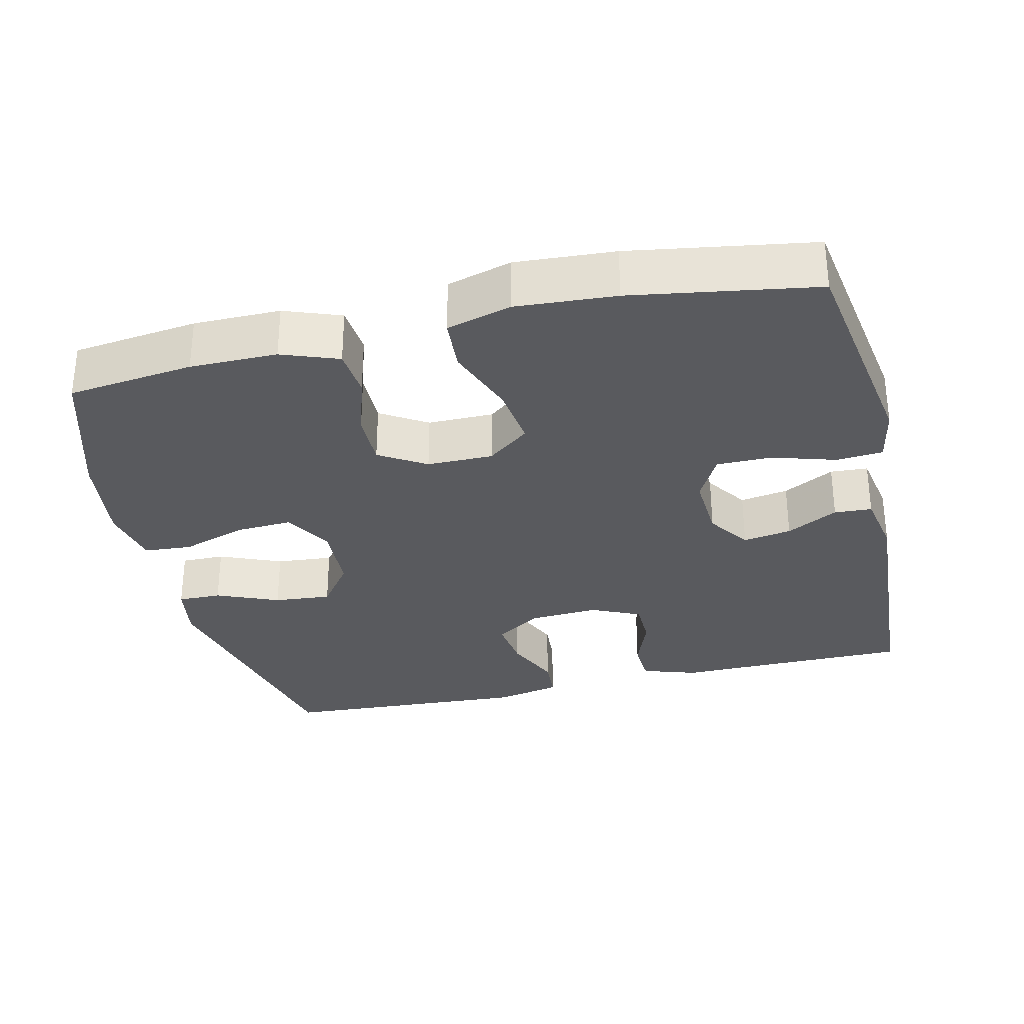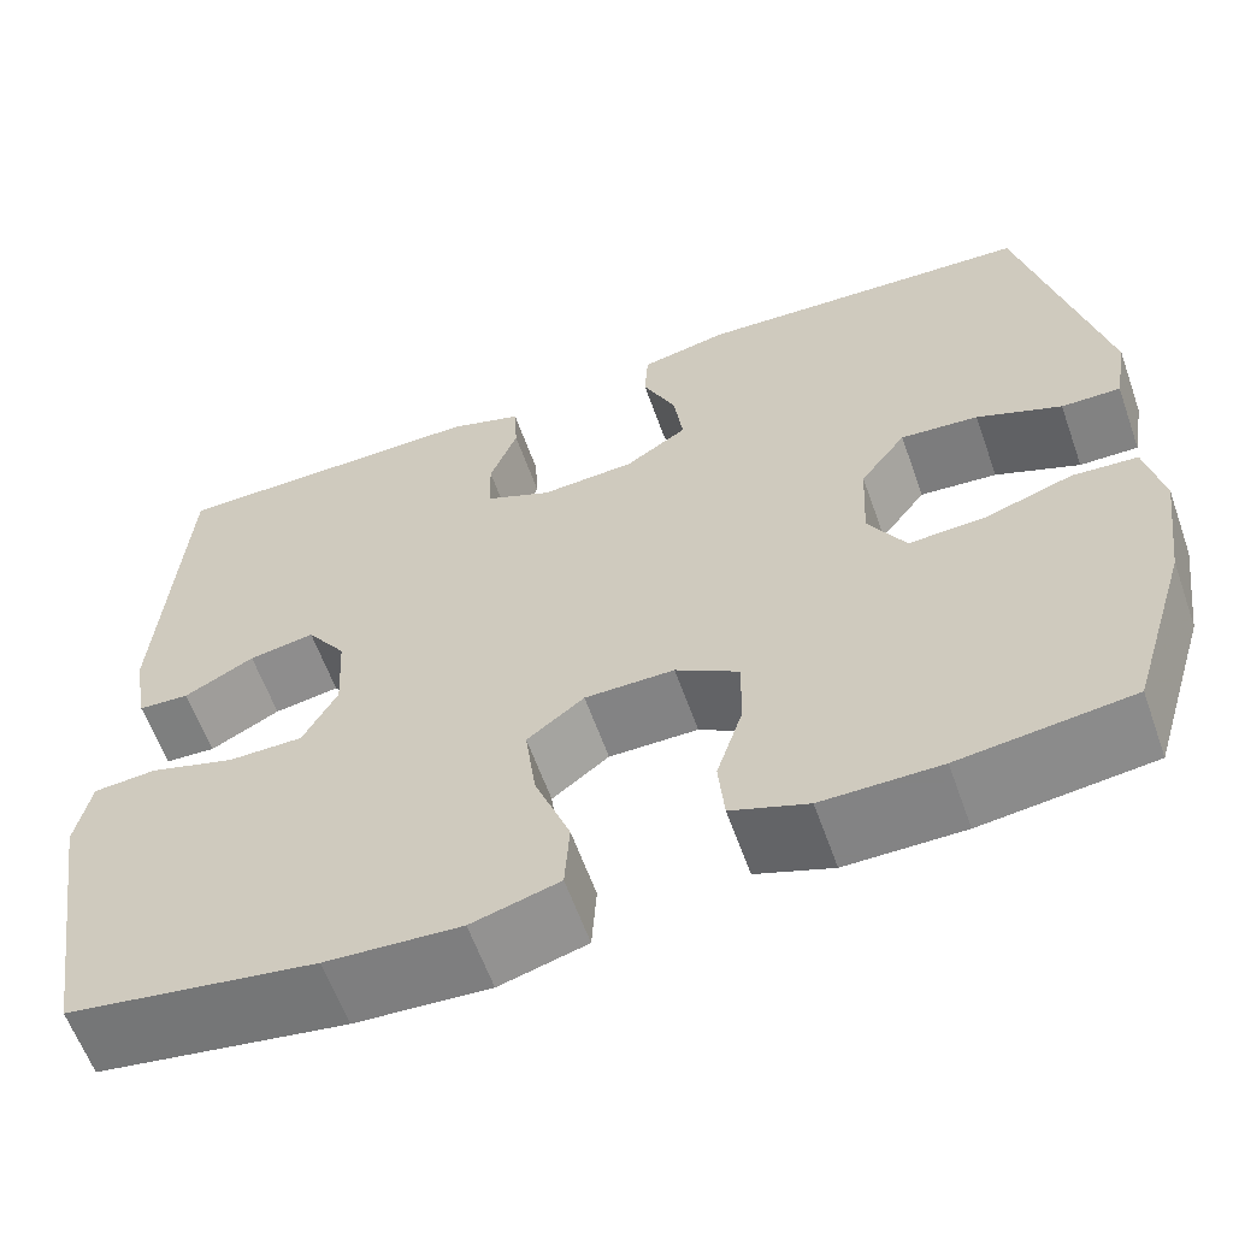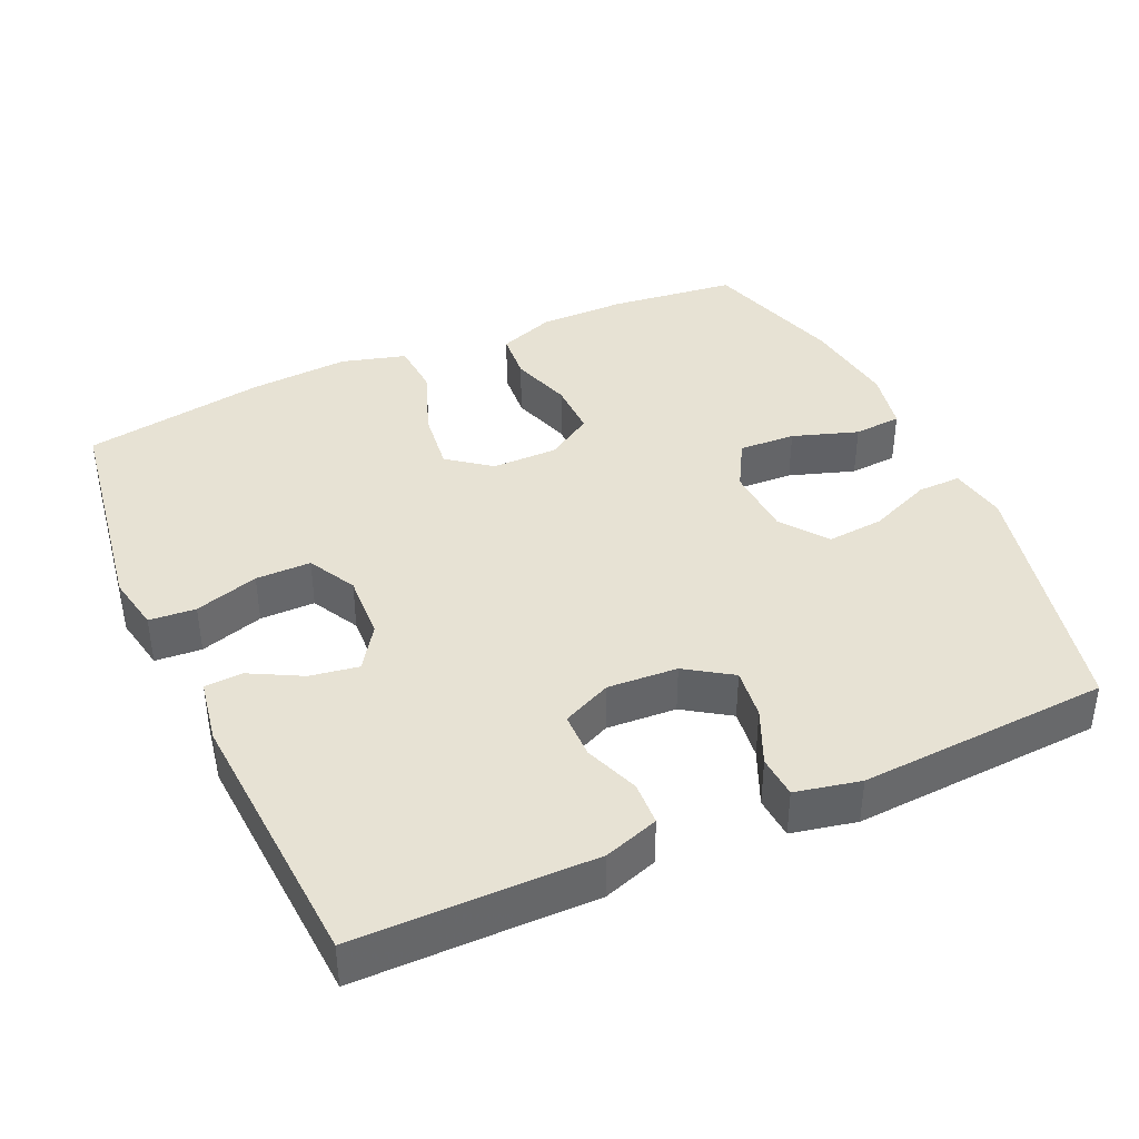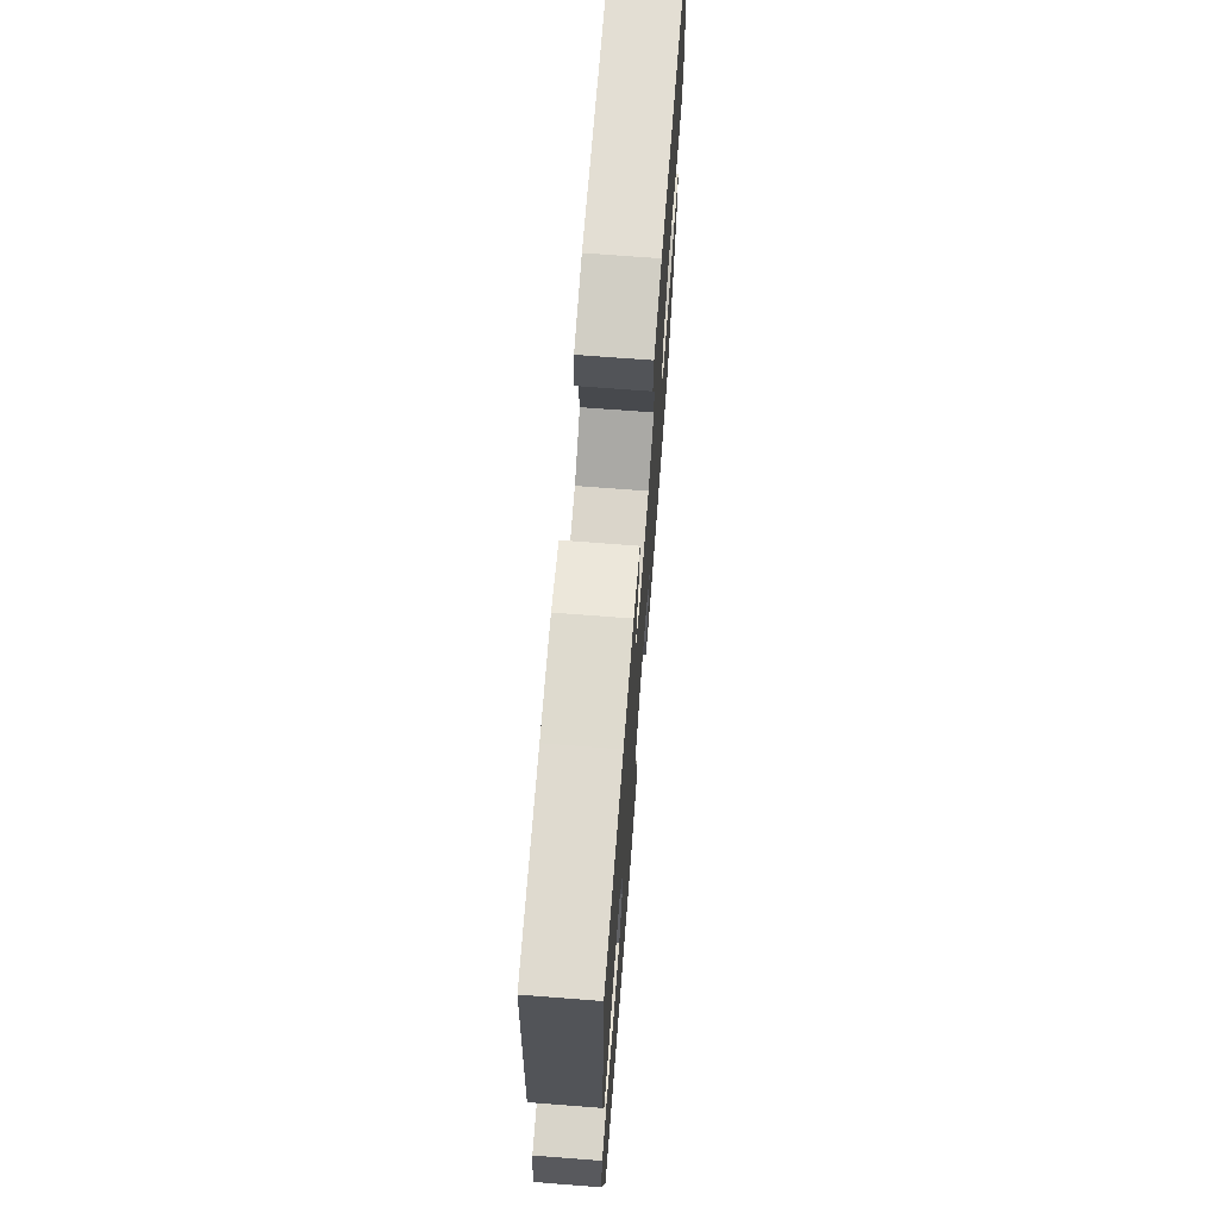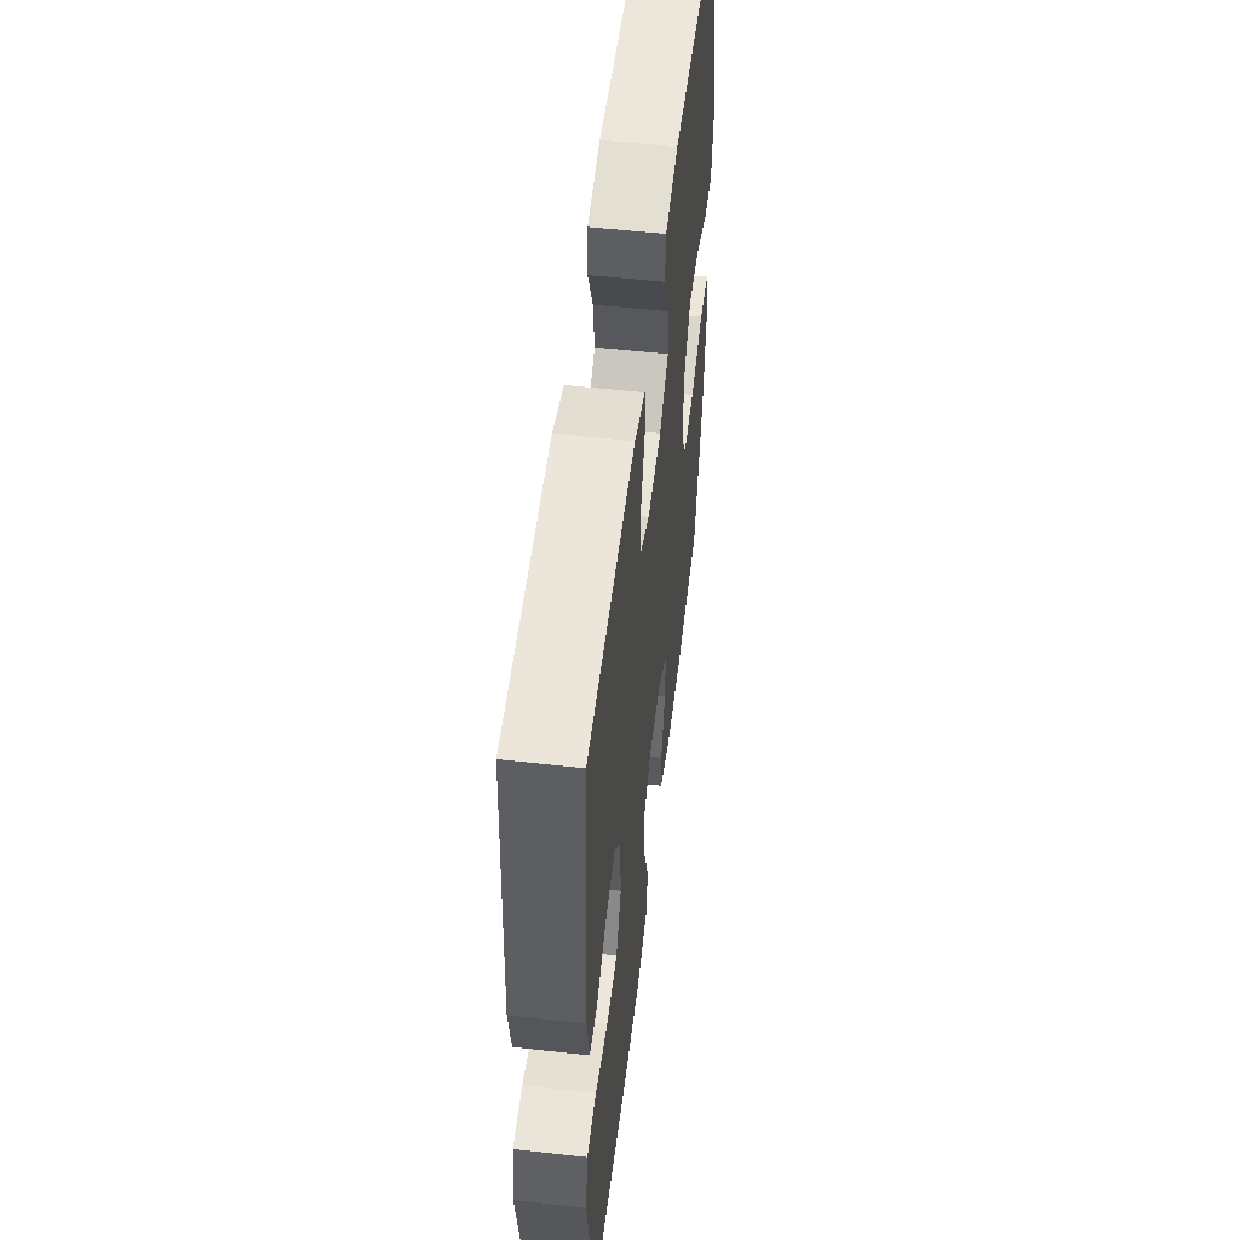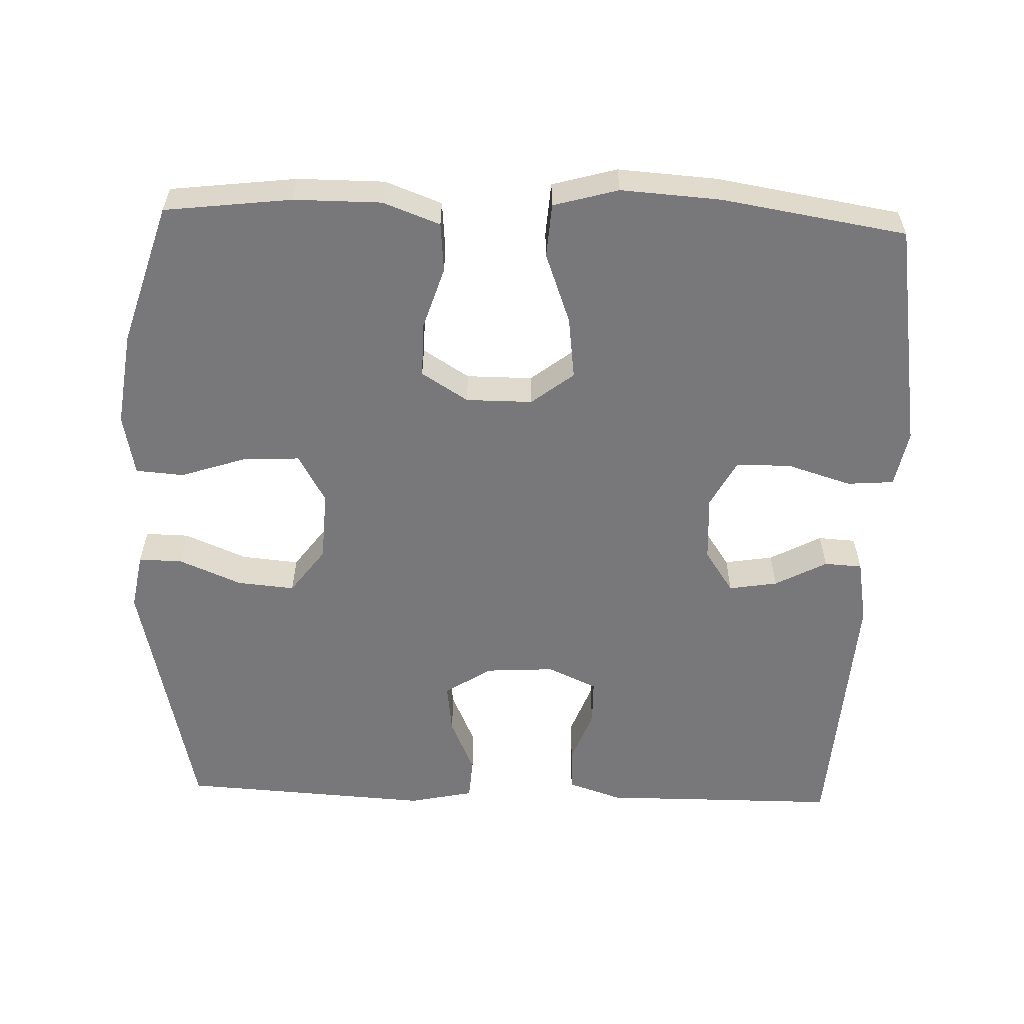
<metadata>
{"format":"obj","ext":"obj","renderer":"f3d","projection":"perspective","resolution":1024,"background":"white","views":[{"elev":-31.3,"azim":-166.7,"up":"+Y"},{"elev":-61.1,"azim":19.6,"up":"+Z"},{"elev":40.0,"azim":-24.4,"up":"+Y"},{"elev":70.6,"azim":-85.6,"up":"+Z"},{"elev":54.0,"azim":-83.2,"up":"+Z"},{"elev":-57.5,"azim":178.0,"up":"+Y"}]}
</metadata>
<code>
v 0.5 0.07 0.5
v 0.58 0.07 0.145
v 0.566 0.07 0.066
v 0.506 0.07 0.067
v 0.42 0.07 0.103
v 0.341 0.07 0.11
v 0.294 0.07 0.046
v 0.289 0.07 -0.051
v 0.327 0.07 -0.118
v 0.405 0.07 -0.114
v 0.495 0.07 -0.084
v 0.561 0.07 -0.089
v 0.578 0.07 -0.174
v 0.56 0.07 -0.305
v 0.5 0.07 -0.5
v 0.326 0.07 -0.521
v 0.206 0.07 -0.521
v 0.128 0.07 -0.492
v 0.122 0.07 -0.424
v 0.149 0.07 -0.339
v 0.15 0.07 -0.263
v 0.086 0.07 -0.223
v -0.005 0.07 -0.223
v -0.063 0.07 -0.268
v -0.052 0.07 -0.354
v -0.016 0.07 -0.451
v -0.021 0.07 -0.525
v -0.11 0.07 -0.55
v -0.247 0.07 -0.541
v -0.5 0.07 -0.5
v -0.531 0.07 -0.305
v -0.55 0.07 -0.186
v -0.535 0.07 -0.108
v -0.471 0.07 -0.103
v -0.383 0.07 -0.13
v -0.307 0.07 -0.13
v -0.272 0.07 -0.064
v -0.277 0.07 0.028
v -0.317 0.07 0.087
v -0.384 0.07 0.076
v -0.455 0.07 0.038
v -0.507 0.07 0.041
v -0.523 0.07 0.13
v -0.5 0.07 0.5
v -0.288 0.07 0.501
v -0.173 0.07 0.502
v -0.098 0.07 0.477
v -0.095 0.07 0.417
v -0.123 0.07 0.342
v -0.122 0.07 0.279
v -0.054 0.07 0.248
v 0.042 0.07 0.254
v 0.105 0.07 0.296
v 0.096 0.07 0.366
v 0.062 0.07 0.443
v 0.066 0.07 0.501
v 0.155 0.07 0.52
v 0.5 0 0.5
v 0.58 0 0.145
v 0.566 0 0.066
v 0.506 0 0.067
v 0.42 0 0.103
v 0.341 0 0.11
v 0.294 0 0.046
v 0.289 0 -0.051
v 0.327 0 -0.118
v 0.405 0 -0.114
v 0.495 0 -0.084
v 0.561 0 -0.089
v 0.578 0 -0.174
v 0.56 0 -0.305
v 0.5 0 -0.5
v 0.326 0 -0.521
v 0.206 0 -0.521
v 0.128 0 -0.492
v 0.122 0 -0.424
v 0.149 0 -0.339
v 0.15 0 -0.263
v 0.086 0 -0.223
v -0.005 0 -0.223
v -0.063 0 -0.268
v -0.052 0 -0.354
v -0.016 0 -0.451
v -0.021 0 -0.525
v -0.11 0 -0.55
v -0.247 0 -0.541
v -0.5 0 -0.5
v -0.531 0 -0.305
v -0.55 0 -0.186
v -0.535 0 -0.108
v -0.471 0 -0.103
v -0.383 0 -0.13
v -0.307 0 -0.13
v -0.272 0 -0.064
v -0.277 0 0.028
v -0.317 0 0.087
v -0.384 0 0.076
v -0.455 0 0.038
v -0.507 0 0.041
v -0.523 0 0.13
v -0.5 0 0.5
v -0.288 0 0.501
v -0.173 0 0.502
v -0.098 0 0.477
v -0.095 0 0.417
v -0.123 0 0.342
v -0.122 0 0.279
v -0.054 0 0.248
v 0.042 0 0.254
v 0.105 0 0.296
v 0.096 0 0.366
v 0.062 0 0.443
v 0.066 0 0.501
v 0.155 0 0.52
f 3 4 5
f 2 3 5
f 1 2 5
f 57 1 5
f 56 57 5
f 55 56 5
f 54 55 5
f 53 54 5 6
f 52 53 6 7
f 51 52 7 8
f 50 51 8 9
f 47 48 49
f 46 47 49
f 45 46 49
f 45 49 50
f 44 45 50
f 43 44 50
f 42 43 50
f 41 42 50
f 40 41 50
f 39 40 50
f 38 39 50 9
f 33 34 35
f 32 33 35
f 31 32 35
f 31 35 36
f 30 31 36
f 29 30 36
f 28 29 36
f 27 28 36
f 26 27 36
f 25 26 36
f 24 25 36 37
f 18 19 20
f 17 18 20
f 16 17 20
f 15 16 20
f 14 15 20
f 13 14 20
f 12 13 20
f 11 12 20
f 10 11 20
f 9 10 20 21
f 38 9 21 22
f 23 24 37 38
f 22 23 38
f 62 61 60
f 62 60 59
f 62 59 58
f 62 58 114
f 62 114 113
f 62 113 112
f 62 112 111
f 63 62 111 110
f 64 63 110 109
f 65 64 109 108
f 66 65 108 107
f 106 105 104
f 106 104 103
f 106 103 102
f 107 106 102
f 107 102 101
f 107 101 100
f 107 100 99
f 107 99 98
f 107 98 97
f 107 97 96
f 66 107 96 95
f 92 91 90
f 92 90 89
f 92 89 88
f 93 92 88
f 93 88 87
f 93 87 86
f 93 86 85
f 93 85 84
f 93 84 83
f 93 83 82
f 94 93 82 81
f 77 76 75
f 77 75 74
f 77 74 73
f 77 73 72
f 77 72 71
f 77 71 70
f 77 70 69
f 77 69 68
f 77 68 67
f 78 77 67 66
f 79 78 66 95
f 95 94 81 80
f 95 80 79
f 1 58 59 2
f 2 59 60 3
f 3 60 61 4
f 4 61 62 5
f 5 62 63 6
f 6 63 64 7
f 7 64 65 8
f 8 65 66 9
f 9 66 67 10
f 10 67 68 11
f 11 68 69 12
f 12 69 70 13
f 13 70 71 14
f 14 71 72 15
f 15 72 73 16
f 16 73 74 17
f 17 74 75 18
f 18 75 76 19
f 19 76 77 20
f 20 77 78 21
f 21 78 79 22
f 22 79 80 23
f 23 80 81 24
f 24 81 82 25
f 25 82 83 26
f 26 83 84 27
f 27 84 85 28
f 28 85 86 29
f 29 86 87 30
f 30 87 88 31
f 31 88 89 32
f 32 89 90 33
f 33 90 91 34
f 34 91 92 35
f 35 92 93 36
f 36 93 94 37
f 37 94 95 38
f 38 95 96 39
f 39 96 97 40
f 40 97 98 41
f 41 98 99 42
f 42 99 100 43
f 43 100 101 44
f 44 101 102 45
f 45 102 103 46
f 46 103 104 47
f 47 104 105 48
f 48 105 106 49
f 49 106 107 50
f 50 107 108 51
f 51 108 109 52
f 52 109 110 53
f 53 110 111 54
f 54 111 112 55
f 55 112 113 56
f 56 113 114 57
f 57 114 58 1

</code>
